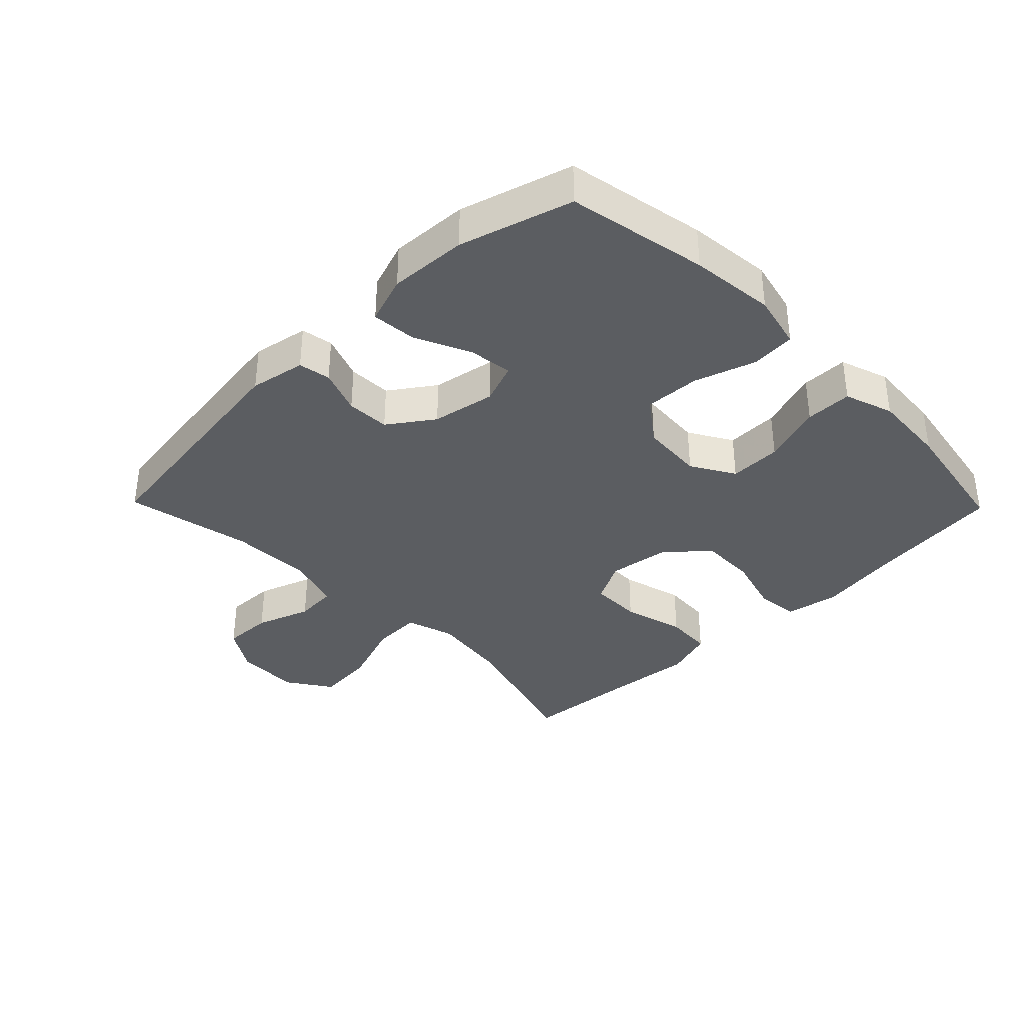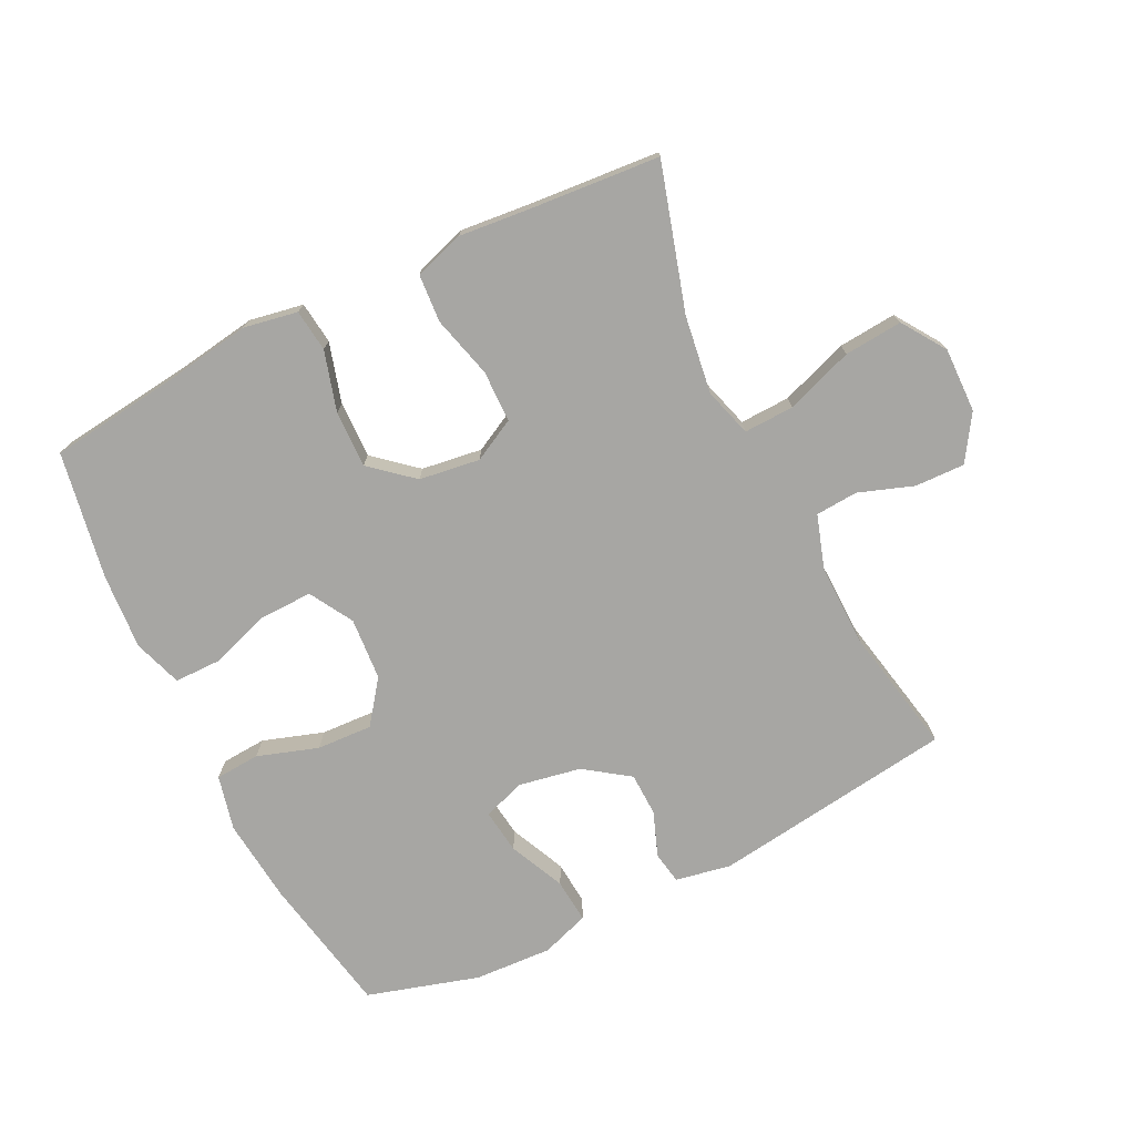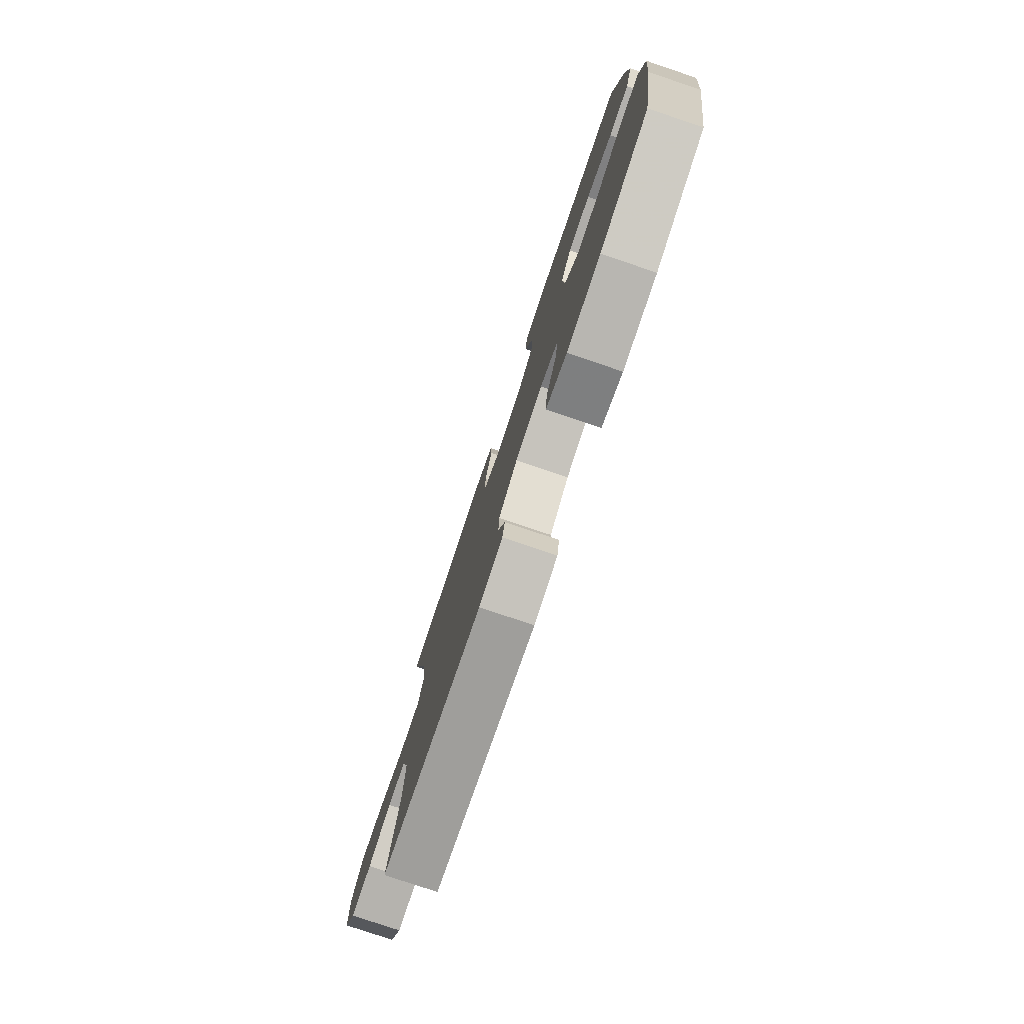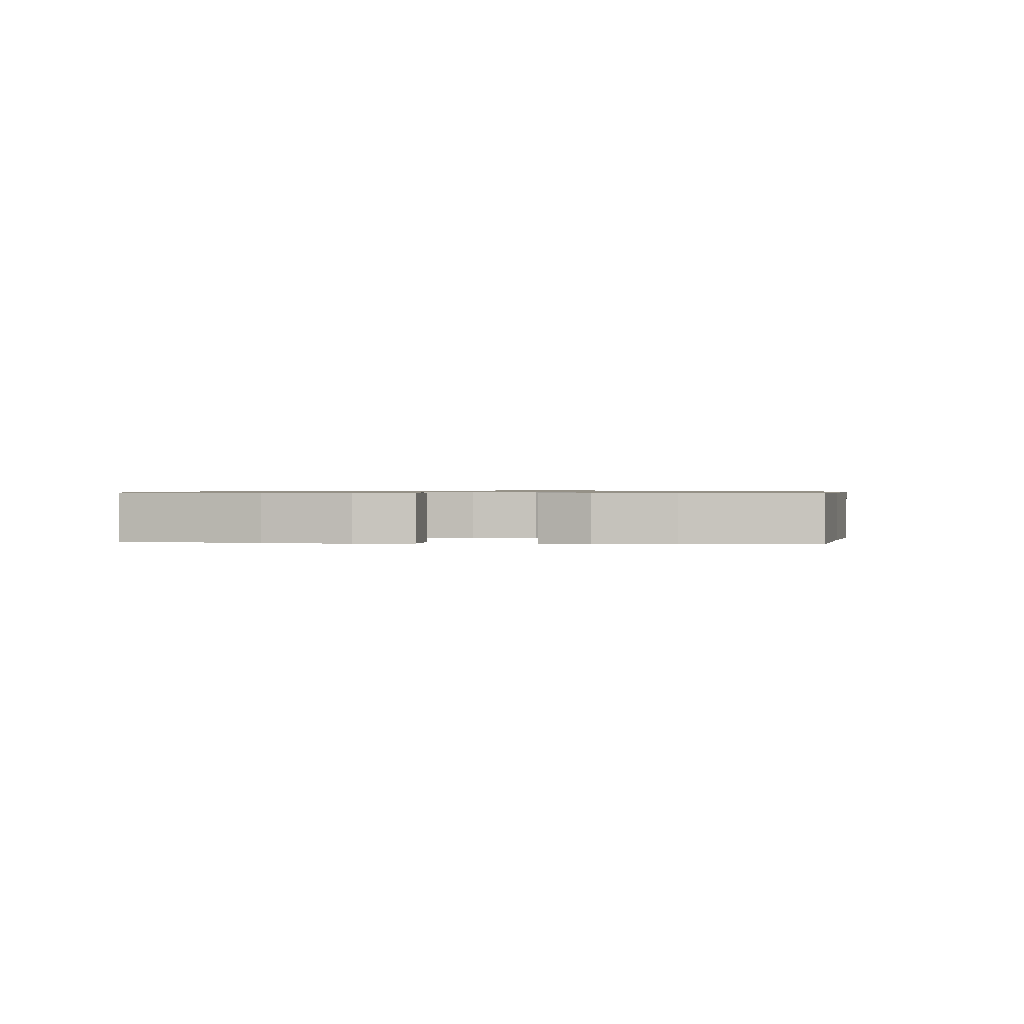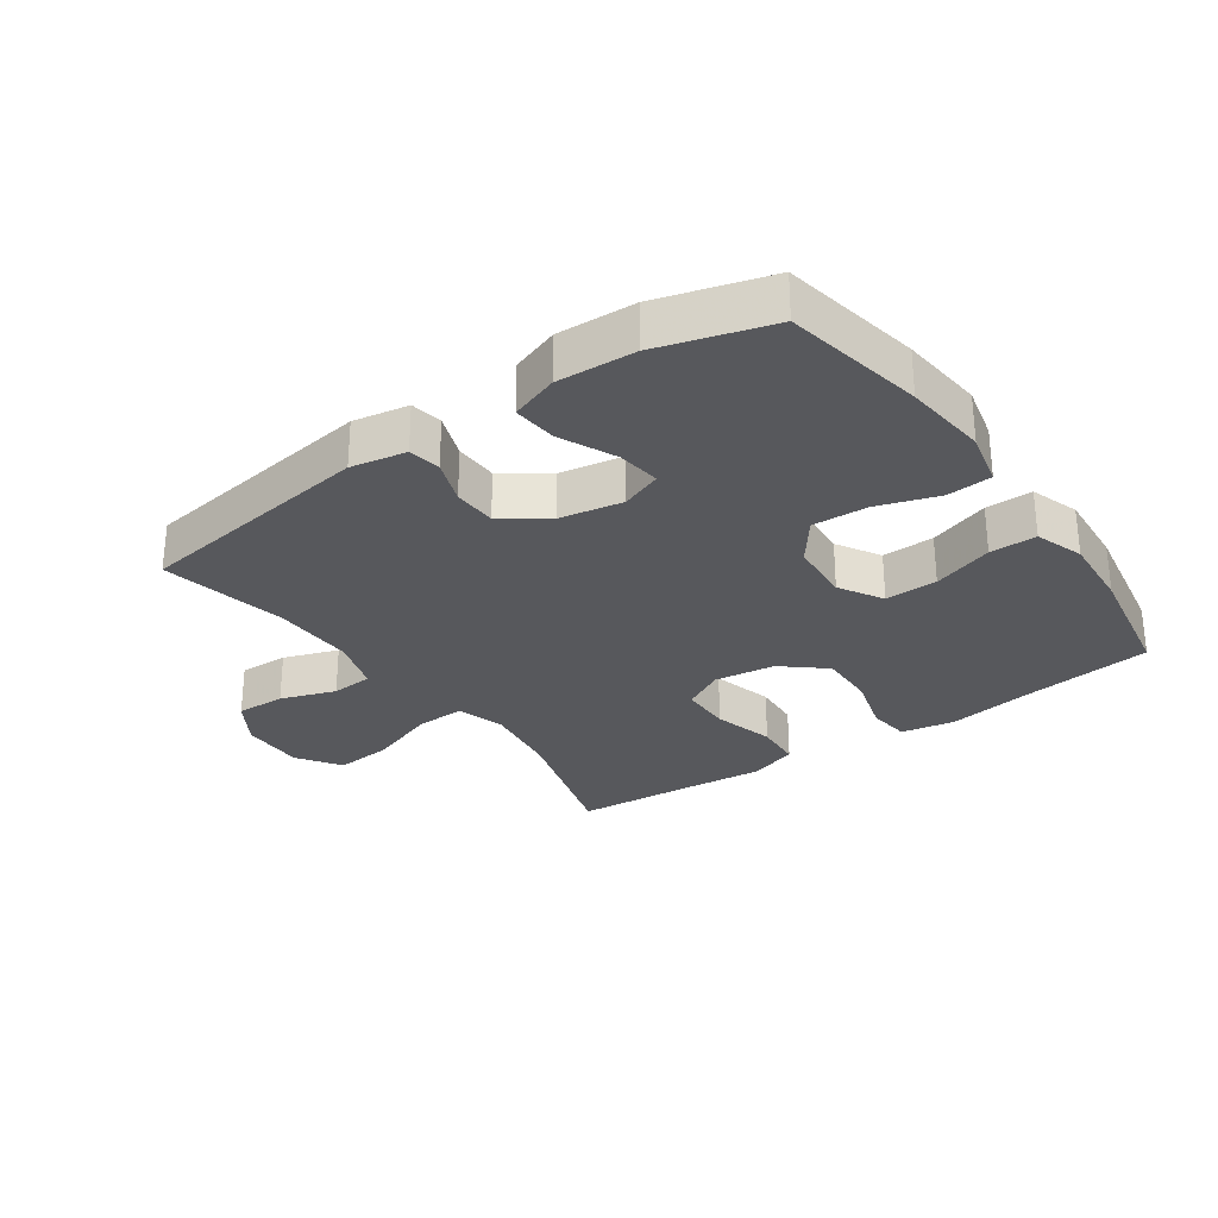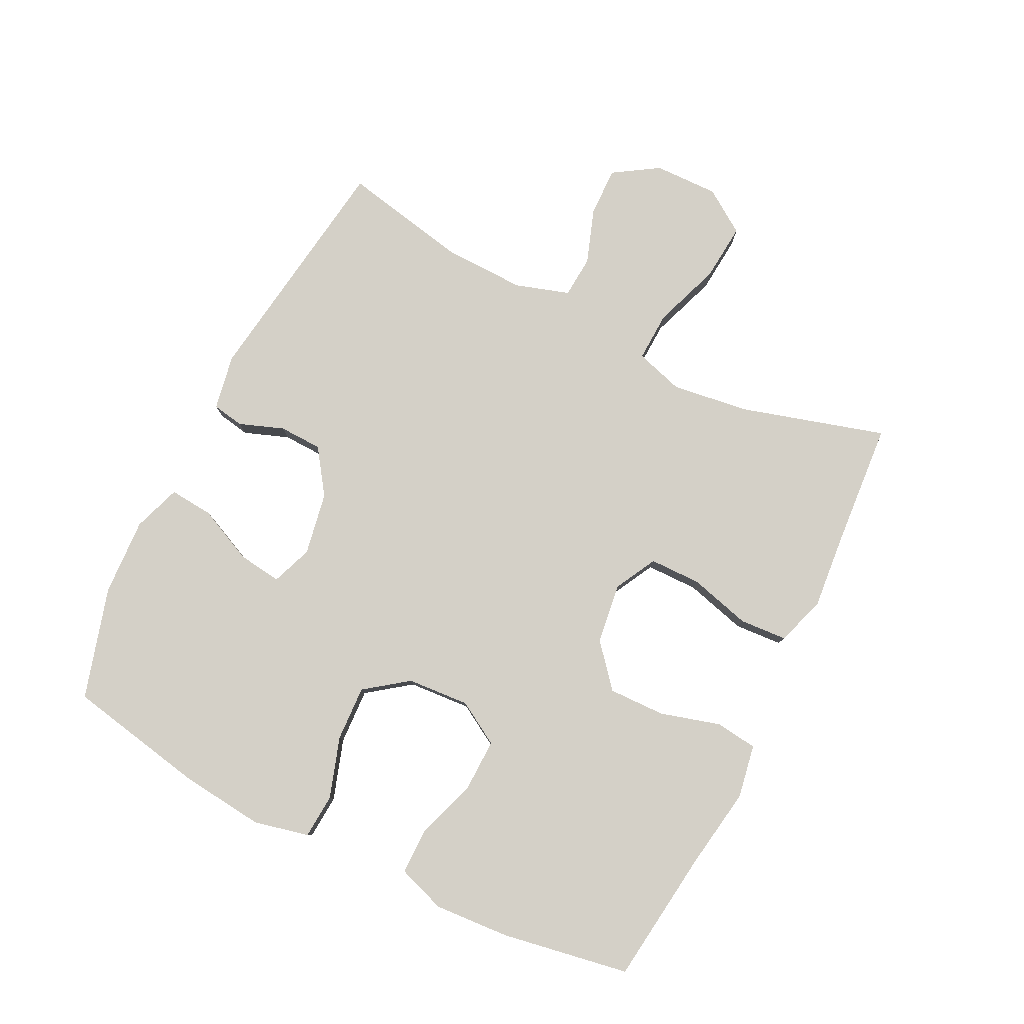
<metadata>
{"format":"obj","ext":"obj","renderer":"f3d","projection":"perspective","resolution":1024,"background":"white","views":[{"elev":-36.1,"azim":-135.7,"up":"+Y"},{"elev":-74.2,"azim":26.1,"up":"+Y"},{"elev":-78.7,"azim":-108.6,"up":"+Z"},{"elev":0.8,"azim":-83.1,"up":"+Y"},{"elev":-28.7,"azim":-144.9,"up":"+Y"},{"elev":79.9,"azim":-63.5,"up":"+Y"}]}
</metadata>
<code>
v -0.5 0.07 0.5
v -0.289 0.07 0.526
v -0.162 0.07 0.546
v -0.078 0.07 0.531
v -0.07 0.07 0.465
v -0.097 0.07 0.371
v -0.099 0.07 0.282
v -0.033 0.07 0.226
v 0.062 0.07 0.213
v 0.128 0.07 0.248
v 0.129 0.07 0.329
v 0.103 0.07 0.426
v 0.108 0.07 0.501
v 0.186 0.07 0.526
v 0.304 0.07 0.515
v 0.5 0.07 0.5
v 0.434 0.07 0.274
v 0.417 0.07 0.152
v 0.44 0.07 0.076
v 0.518 0.07 0.079
v 0.624 0.07 0.117
v 0.715 0.07 0.125
v 0.761 0.07 0.057
v 0.759 0.07 -0.044
v 0.714 0.07 -0.115
v 0.636 0.07 -0.113
v 0.55 0.07 -0.083
v 0.484 0.07 -0.088
v 0.457 0.07 -0.173
v 0.46 0.07 -0.302
v 0.5 0.07 -0.5
v 0.122 0.07 -0.553
v 0.035 0.07 -0.537
v 0.026 0.07 -0.487
v 0.052 0.07 -0.417
v 0.05 0.07 -0.349
v -0.02 0.07 -0.3
v -0.119 0.07 -0.282
v -0.183 0.07 -0.306
v -0.174 0.07 -0.375
v -0.134 0.07 -0.462
v -0.128 0.07 -0.531
v -0.203 0.07 -0.557
v -0.325 0.07 -0.551
v -0.5 0.07 -0.5
v -0.542 0.07 -0.281
v -0.556 0.07 -0.149
v -0.536 0.07 -0.063
v -0.466 0.07 -0.058
v -0.371 0.07 -0.089
v -0.284 0.07 -0.093
v -0.234 0.07 -0.026
v -0.227 0.07 0.072
v -0.267 0.07 0.14
v -0.349 0.07 0.138
v -0.444 0.07 0.106
v -0.517 0.07 0.106
v -0.543 0.07 0.182
v -0.535 0.07 0.3
v -0.5 0 0.5
v -0.289 0 0.526
v -0.162 0 0.546
v -0.078 0 0.531
v -0.07 0 0.465
v -0.097 0 0.371
v -0.099 0 0.282
v -0.033 0 0.226
v 0.062 0 0.213
v 0.128 0 0.248
v 0.129 0 0.329
v 0.103 0 0.426
v 0.108 0 0.501
v 0.186 0 0.526
v 0.304 0 0.515
v 0.5 0 0.5
v 0.434 0 0.274
v 0.417 0 0.152
v 0.44 0 0.076
v 0.518 0 0.079
v 0.624 0 0.117
v 0.715 0 0.125
v 0.761 0 0.057
v 0.759 0 -0.044
v 0.714 0 -0.115
v 0.636 0 -0.113
v 0.55 0 -0.083
v 0.484 0 -0.088
v 0.457 0 -0.173
v 0.46 0 -0.302
v 0.5 0 -0.5
v 0.122 0 -0.553
v 0.035 0 -0.537
v 0.026 0 -0.487
v 0.052 0 -0.417
v 0.05 0 -0.349
v -0.02 0 -0.3
v -0.119 0 -0.282
v -0.183 0 -0.306
v -0.174 0 -0.375
v -0.134 0 -0.462
v -0.128 0 -0.531
v -0.203 0 -0.557
v -0.325 0 -0.551
v -0.5 0 -0.5
v -0.542 0 -0.281
v -0.556 0 -0.149
v -0.536 0 -0.063
v -0.466 0 -0.058
v -0.371 0 -0.089
v -0.284 0 -0.093
v -0.234 0 -0.026
v -0.227 0 0.072
v -0.267 0 0.14
v -0.349 0 0.138
v -0.444 0 0.106
v -0.517 0 0.106
v -0.543 0 0.182
v -0.535 0 0.3
f 59 1 2
f 58 59 2
f 57 58 2
f 56 57 2
f 55 56 2
f 4 5 6
f 3 4 6
f 2 3 6
f 55 2 6
f 54 55 6
f 53 54 6 7
f 52 53 7 8
f 51 52 8 9
f 48 49 50
f 47 48 50
f 46 47 50
f 45 46 50
f 44 45 50
f 43 44 50
f 42 43 50
f 41 42 50
f 40 41 50
f 39 40 50 51
f 51 9 10
f 39 51 10
f 38 39 10
f 33 34 35
f 32 33 35
f 31 32 35
f 30 31 35
f 29 30 35 36
f 28 29 36 37
f 25 26 27
f 24 25 27
f 23 24 27
f 22 23 27
f 21 22 27
f 20 21 27
f 19 20 27 28
f 37 38 10
f 28 37 10
f 19 28 10
f 18 19 10
f 13 14 15
f 12 13 15
f 11 12 15
f 10 11 15
f 18 10 15
f 17 18 15
f 15 16 17
f 61 60 118
f 61 118 117
f 61 117 116
f 61 116 115
f 61 115 114
f 65 64 63
f 65 63 62
f 65 62 61
f 65 61 114
f 65 114 113
f 66 65 113 112
f 67 66 112 111
f 68 67 111 110
f 109 108 107
f 109 107 106
f 109 106 105
f 109 105 104
f 109 104 103
f 109 103 102
f 109 102 101
f 109 101 100
f 109 100 99
f 110 109 99 98
f 69 68 110
f 69 110 98
f 69 98 97
f 94 93 92
f 94 92 91
f 94 91 90
f 94 90 89
f 95 94 89 88
f 96 95 88 87
f 86 85 84
f 86 84 83
f 86 83 82
f 86 82 81
f 86 81 80
f 86 80 79
f 87 86 79 78
f 69 97 96
f 69 96 87
f 69 87 78
f 69 78 77
f 74 73 72
f 74 72 71
f 74 71 70
f 74 70 69
f 74 69 77
f 74 77 76
f 76 75 74
f 1 60 61 2
f 2 61 62 3
f 3 62 63 4
f 4 63 64 5
f 5 64 65 6
f 6 65 66 7
f 7 66 67 8
f 8 67 68 9
f 9 68 69 10
f 10 69 70 11
f 11 70 71 12
f 12 71 72 13
f 13 72 73 14
f 14 73 74 15
f 15 74 75 16
f 16 75 76 17
f 17 76 77 18
f 18 77 78 19
f 19 78 79 20
f 20 79 80 21
f 21 80 81 22
f 22 81 82 23
f 23 82 83 24
f 24 83 84 25
f 25 84 85 26
f 26 85 86 27
f 27 86 87 28
f 28 87 88 29
f 29 88 89 30
f 30 89 90 31
f 31 90 91 32
f 32 91 92 33
f 33 92 93 34
f 34 93 94 35
f 35 94 95 36
f 36 95 96 37
f 37 96 97 38
f 38 97 98 39
f 39 98 99 40
f 40 99 100 41
f 41 100 101 42
f 42 101 102 43
f 43 102 103 44
f 44 103 104 45
f 45 104 105 46
f 46 105 106 47
f 47 106 107 48
f 48 107 108 49
f 49 108 109 50
f 50 109 110 51
f 51 110 111 52
f 52 111 112 53
f 53 112 113 54
f 54 113 114 55
f 55 114 115 56
f 56 115 116 57
f 57 116 117 58
f 58 117 118 59
f 59 118 60 1

</code>
